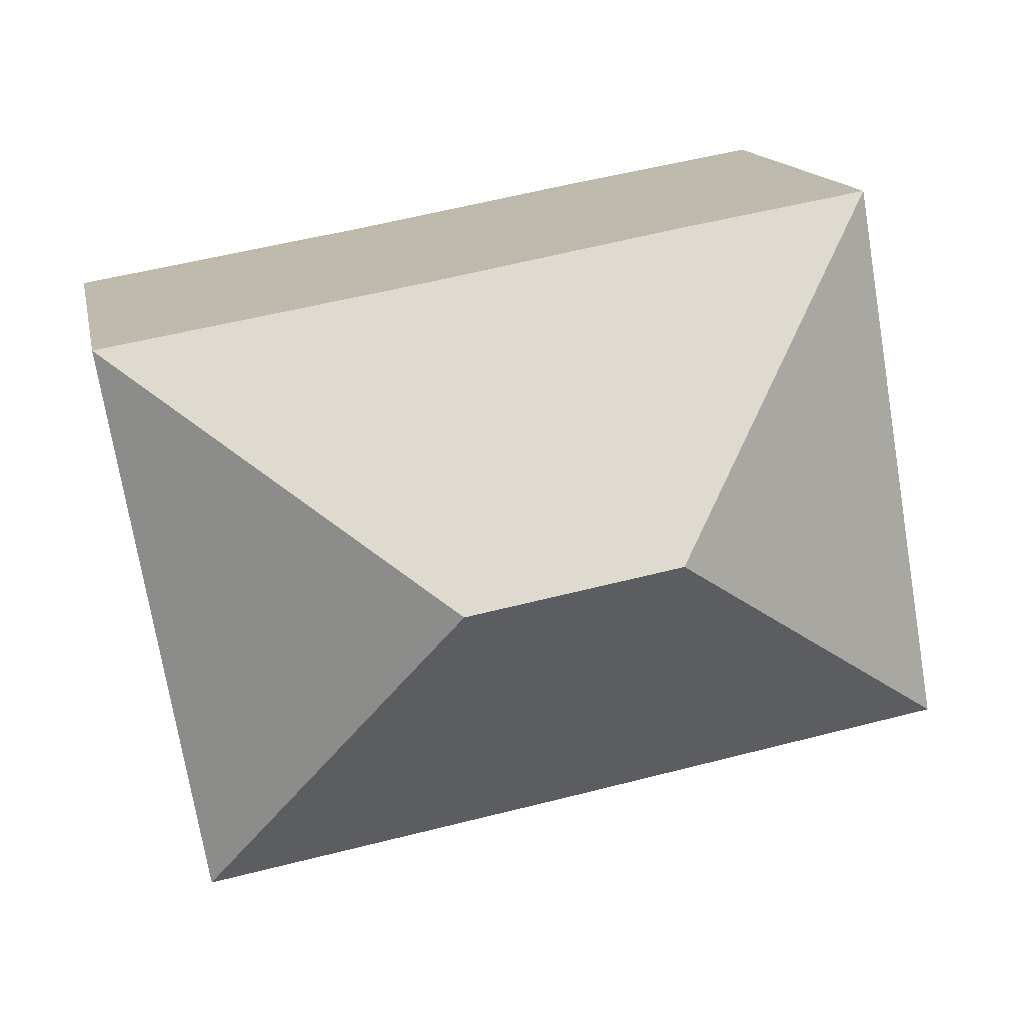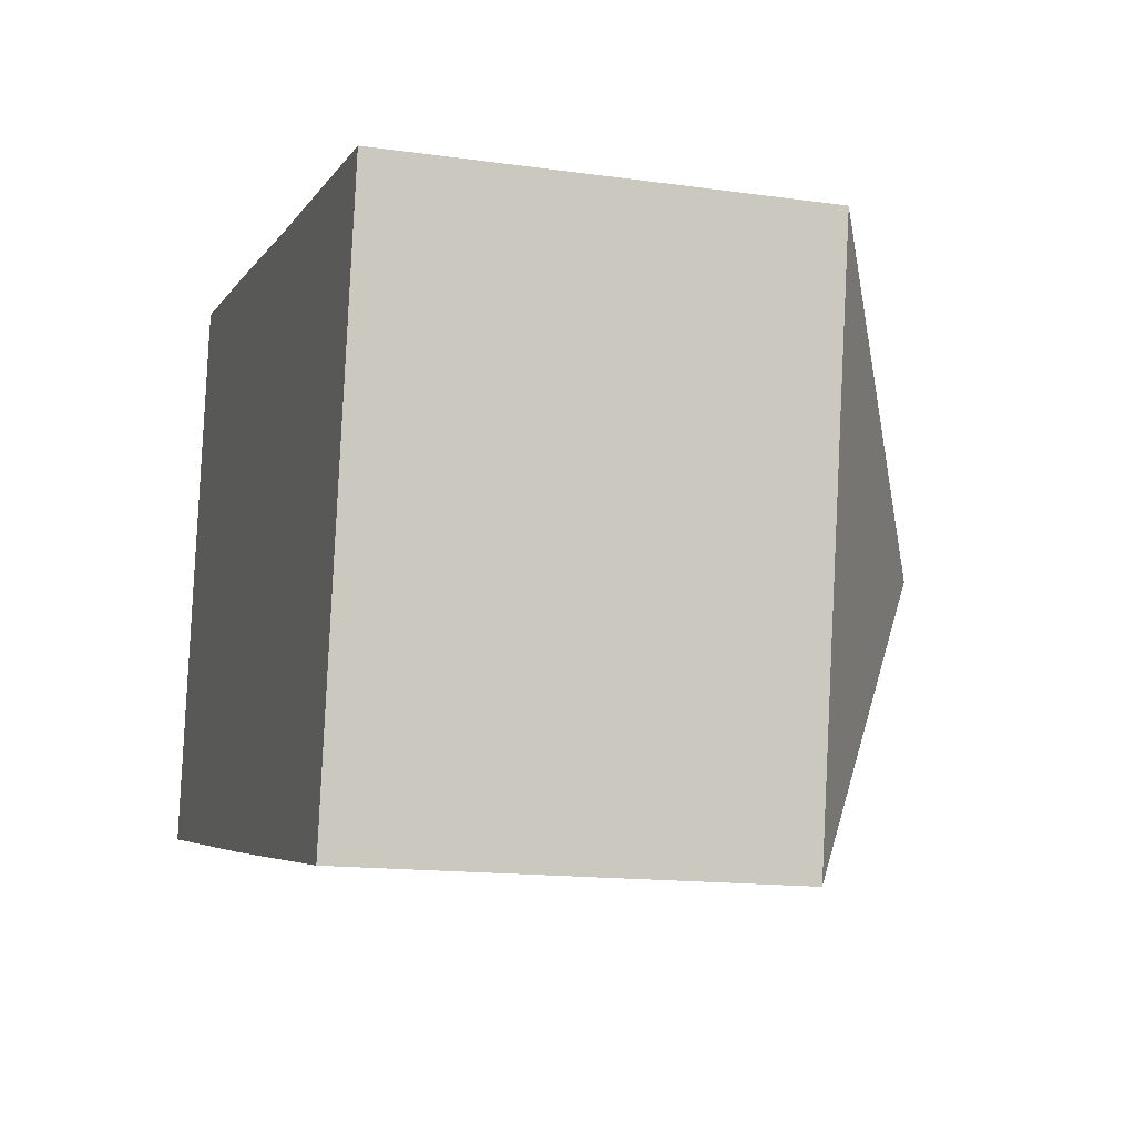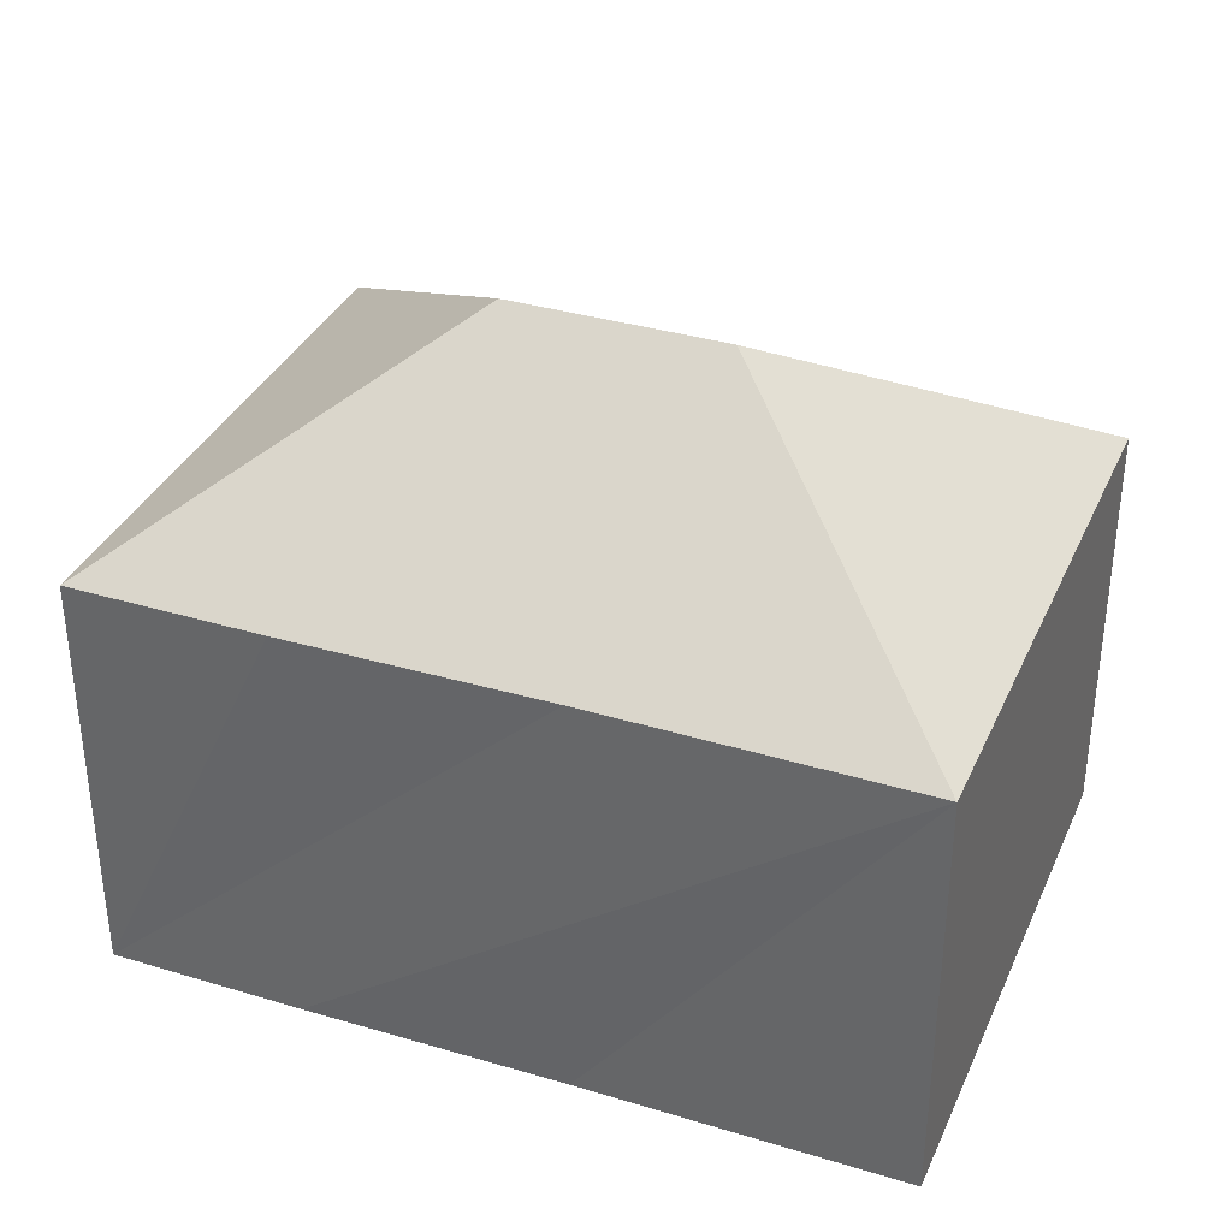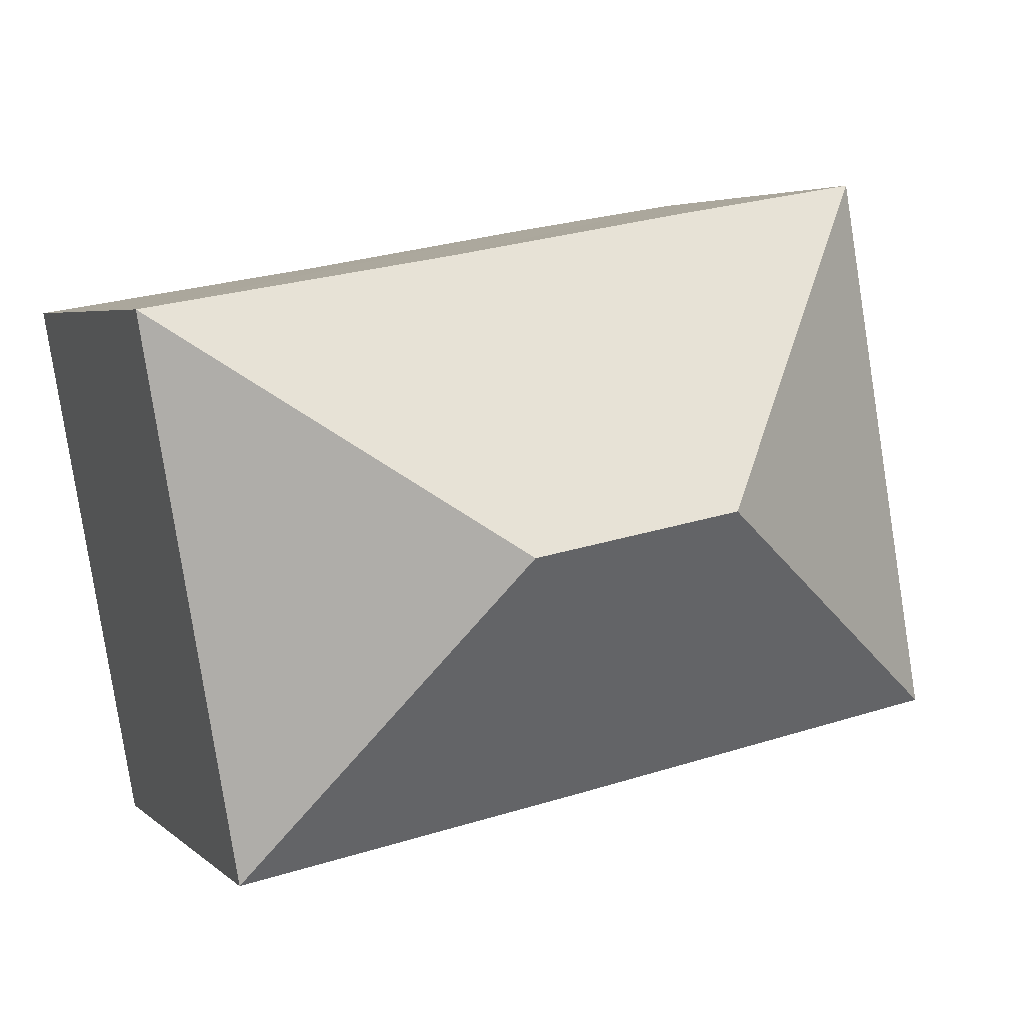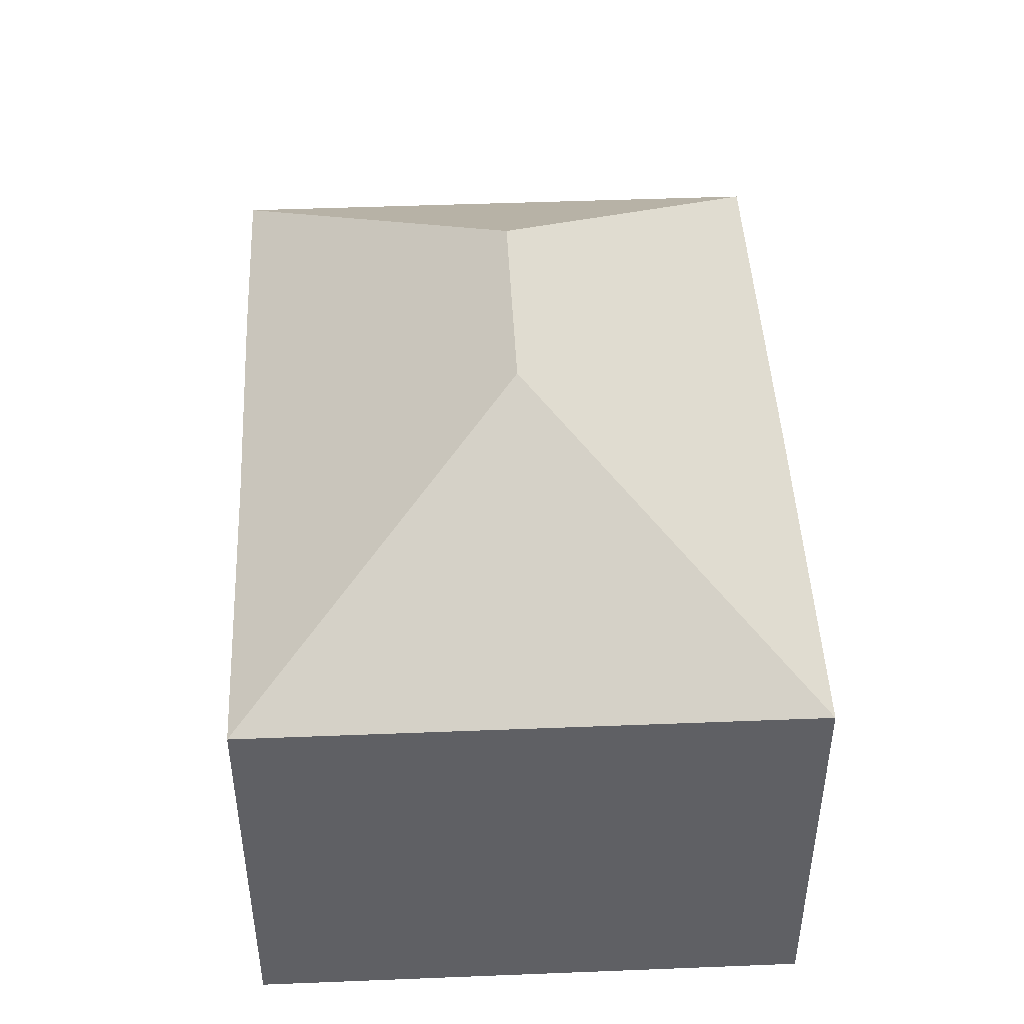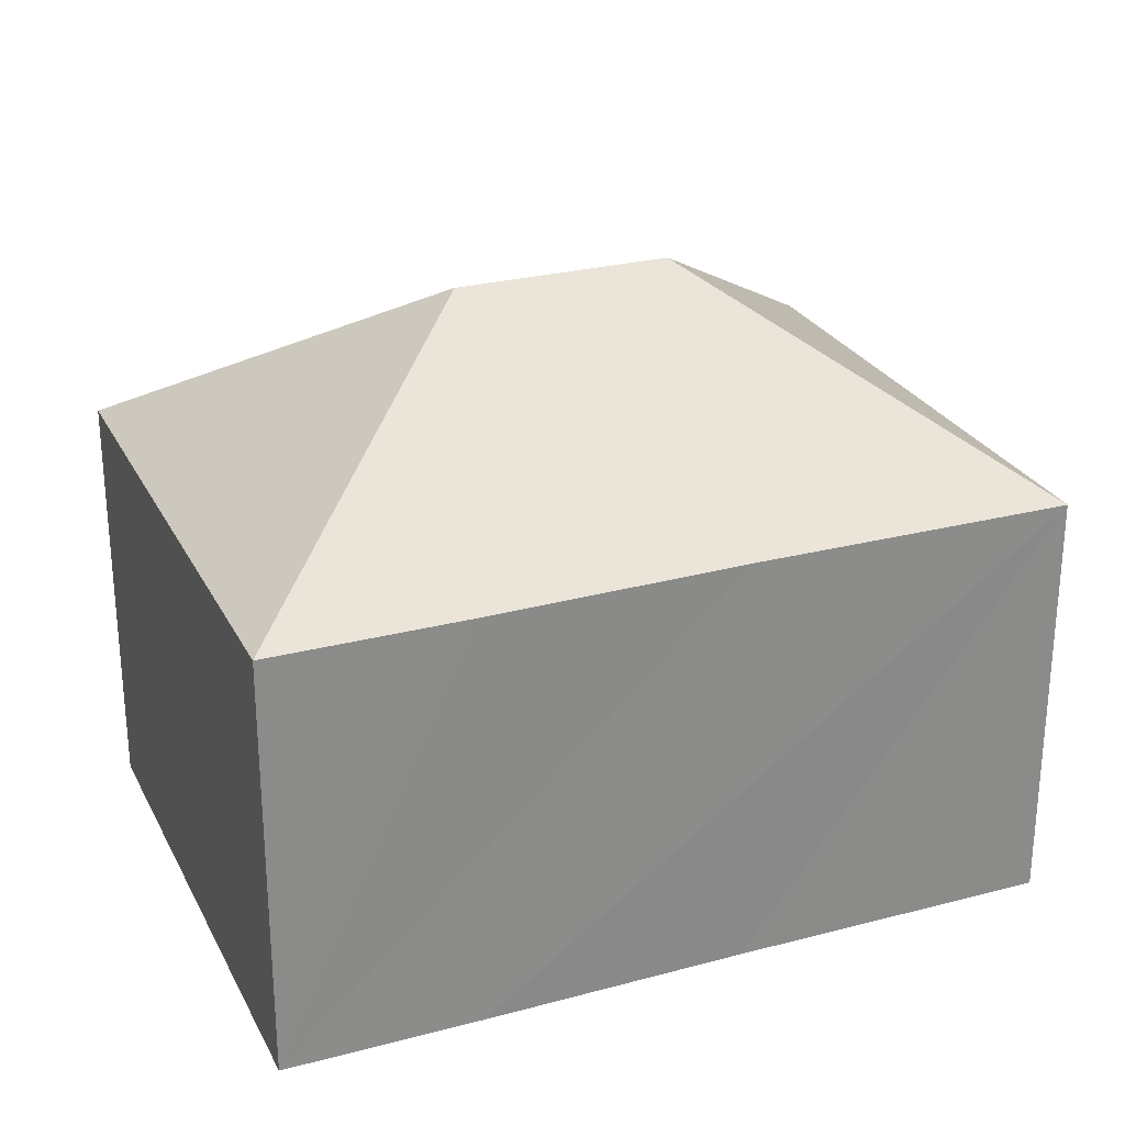
<metadata>
{"format":"obj","ext":"obj","renderer":"f3d","projection":"perspective","resolution":1024,"background":"white","views":[{"elev":14.7,"azim":168.7,"up":"+Z"},{"elev":-14.9,"azim":73.3,"up":"+Z"},{"elev":35.3,"azim":31.6,"up":"+Y"},{"elev":4.4,"azim":156.8,"up":"+Z"},{"elev":46.1,"azim":97.1,"up":"+Y"},{"elev":26.5,"azim":-12.6,"up":"+Y"}]}
</metadata>
<code>
v  4.776 6.902 8.666
v  5.398 9.999 3.809
v  1.577 6.902 9.214
v  9.05 6.922 7.888
v  8.895 9.999 3.197
v  14.29 6.909 6.992
v  0 6.9 4.225e-16
v  12.71 6.904 -2.216
v  0.475 6.901 -0.082
v  6.65 6.889 -1.179
v  1.577 -5.642e-16 9.214
v  0 0 0
v  4.776 -5.306e-16 8.666
v  9.05 -4.83e-16 7.888
v  14.29 -4.281e-16 6.992
v  12.71 1.357e-16 -2.216
v  6.65 7.219e-17 -1.179
v  0.475 5.021e-18 -0.082
g defaultobject
f 1 2 3
f 2 1 4
f 2 4 5
f 5 4 6
f 2 7 3
f 5 6 8
f 2 9 7
f 9 2 10
f 10 2 8
f 8 2 5
f 7 11 3
f 11 7 12
f 11 1 3
f 1 11 4
f 4 11 13
f 4 13 6
f 6 13 14
f 6 14 15
f 15 8 6
f 8 15 16
f 16 10 8
f 10 16 17
f 10 17 9
f 9 17 18
f 9 18 7
f 7 18 12
f 14 16 15
f 16 14 13
f 16 13 11
f 16 11 17
f 17 11 18
f 18 11 12

</code>
